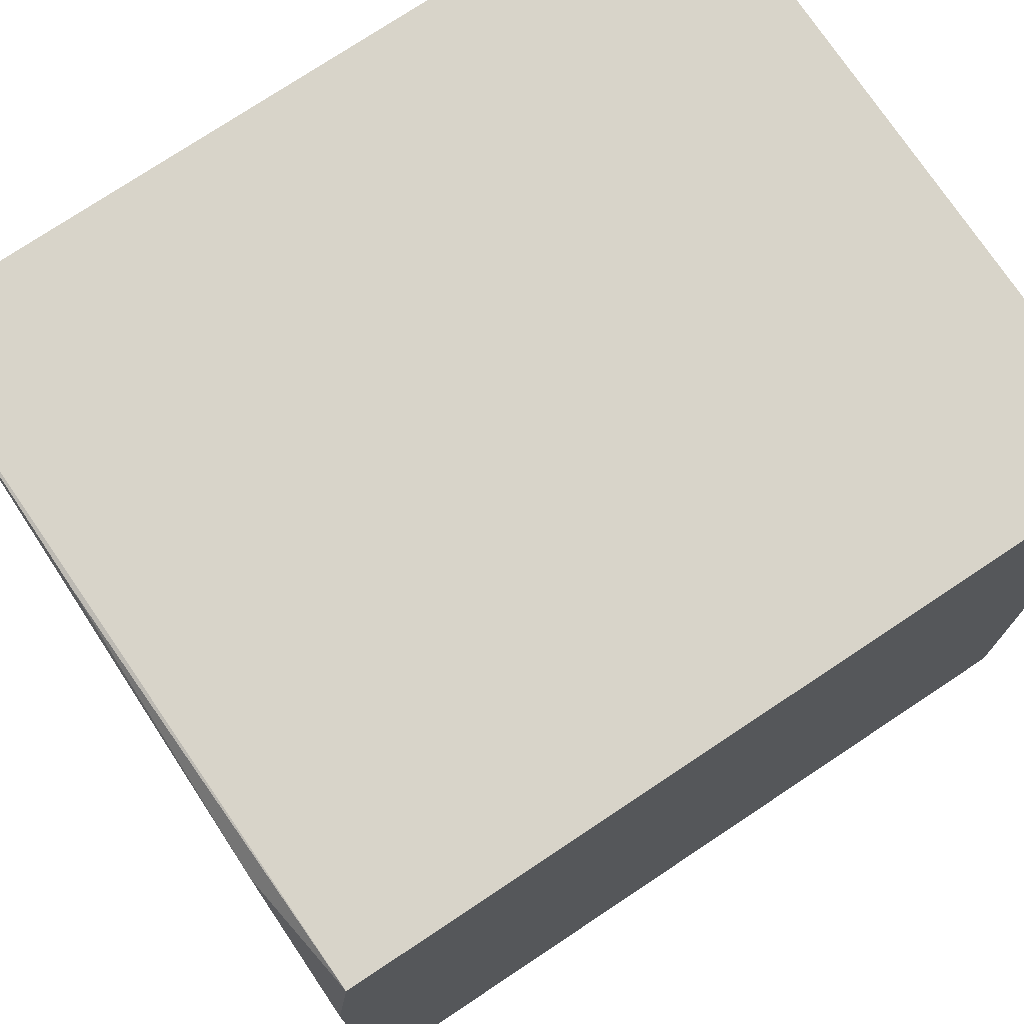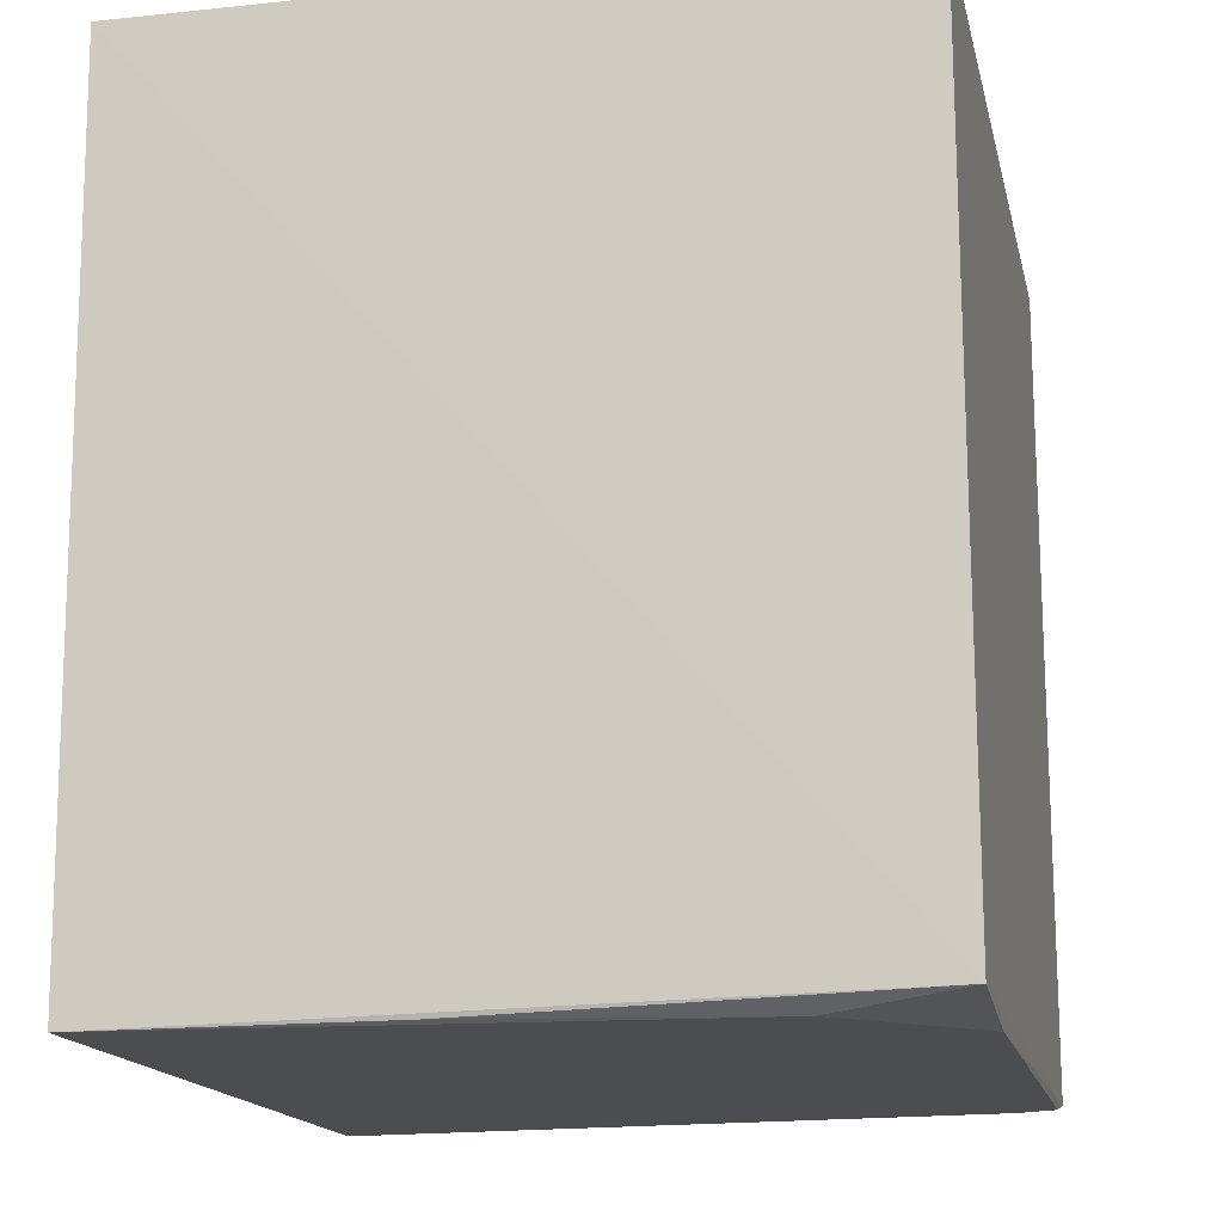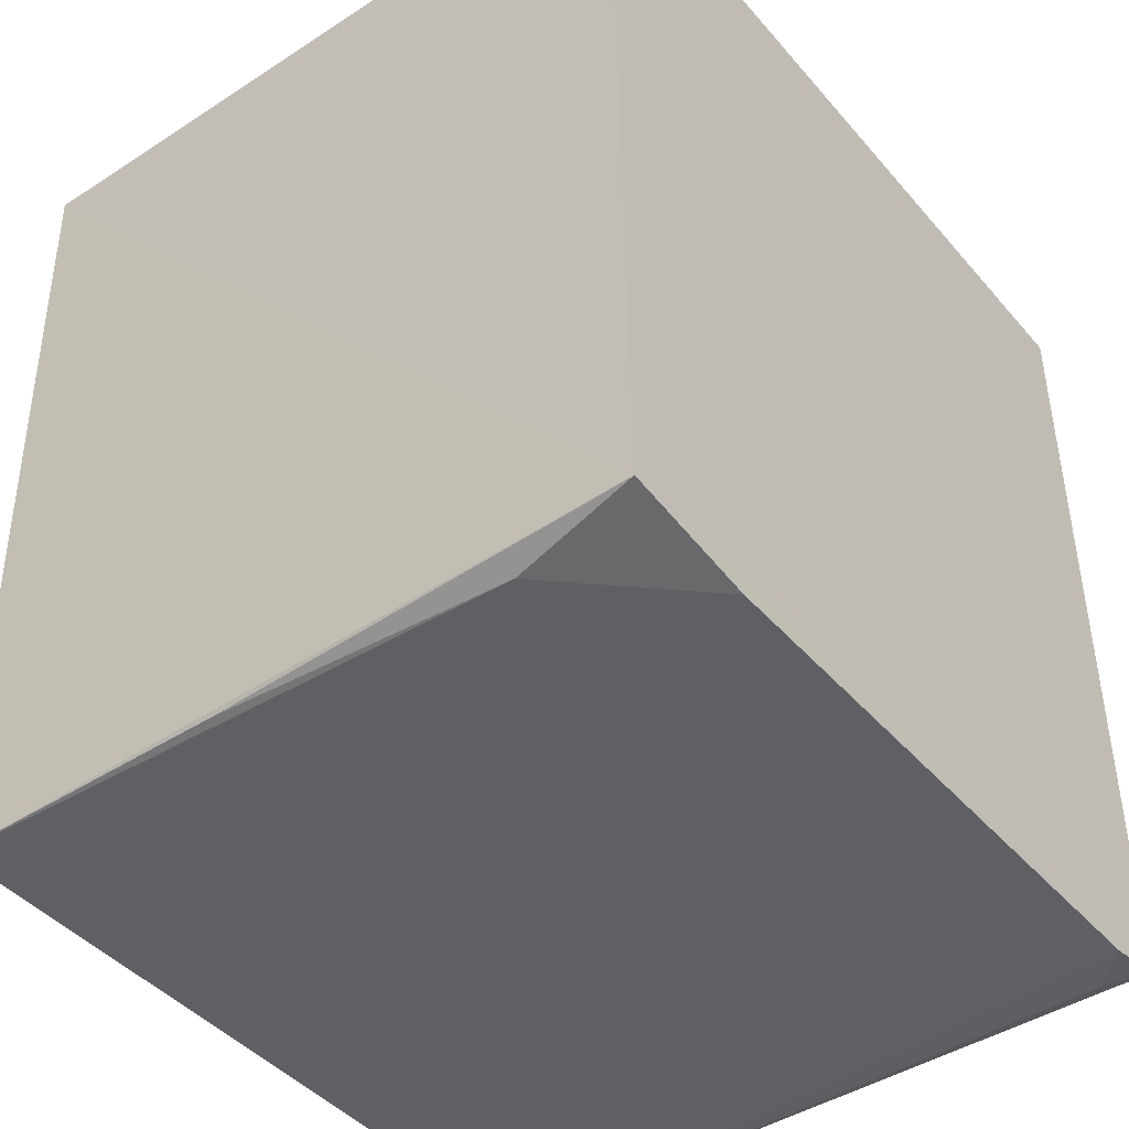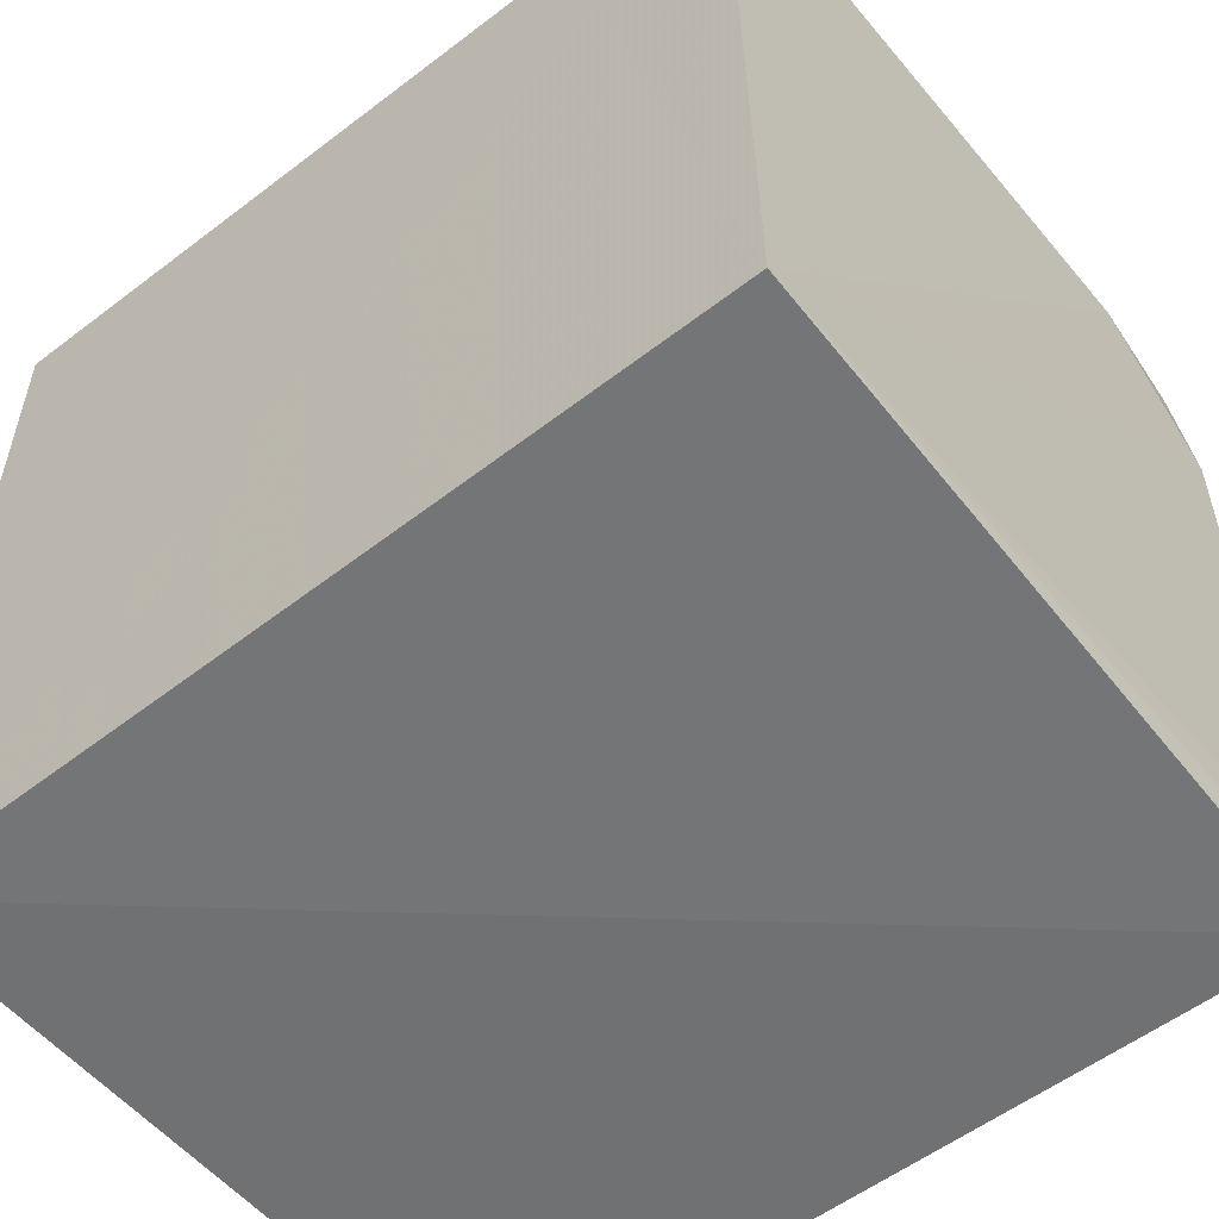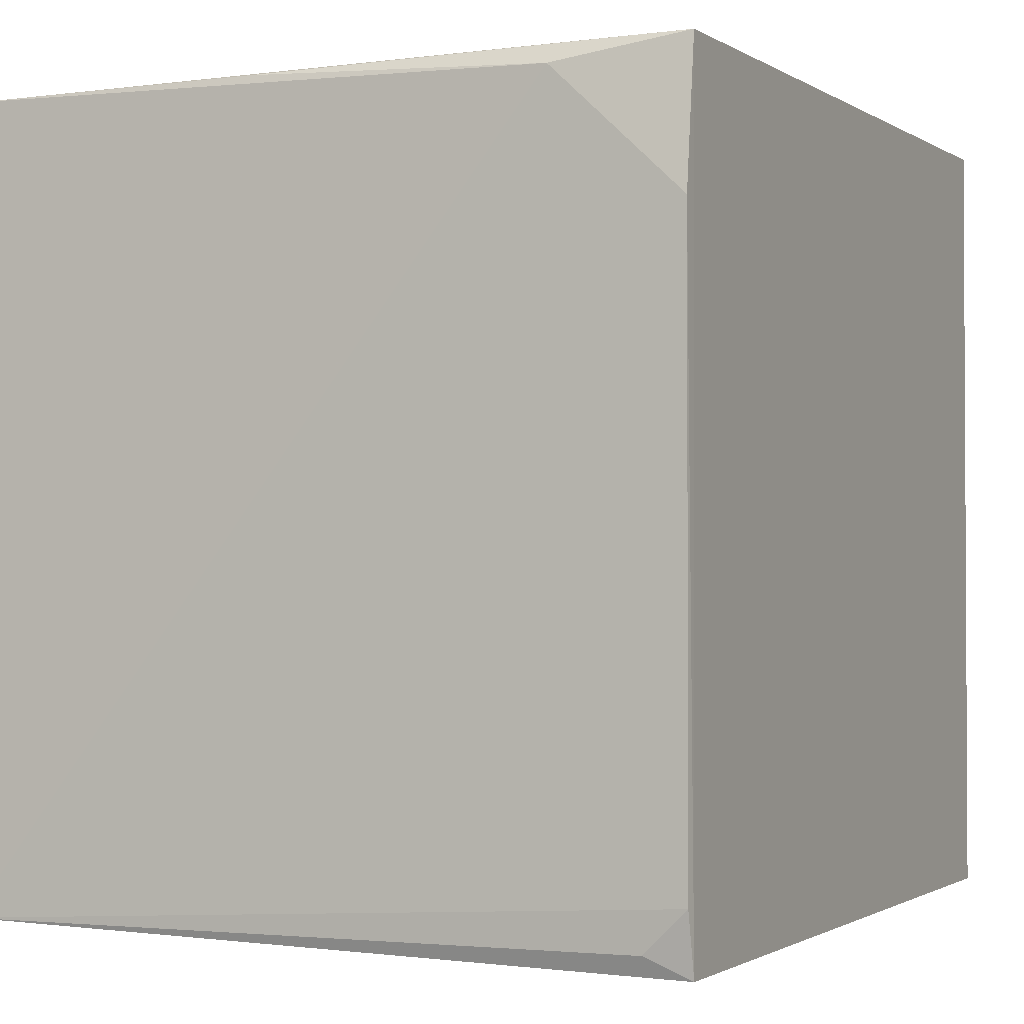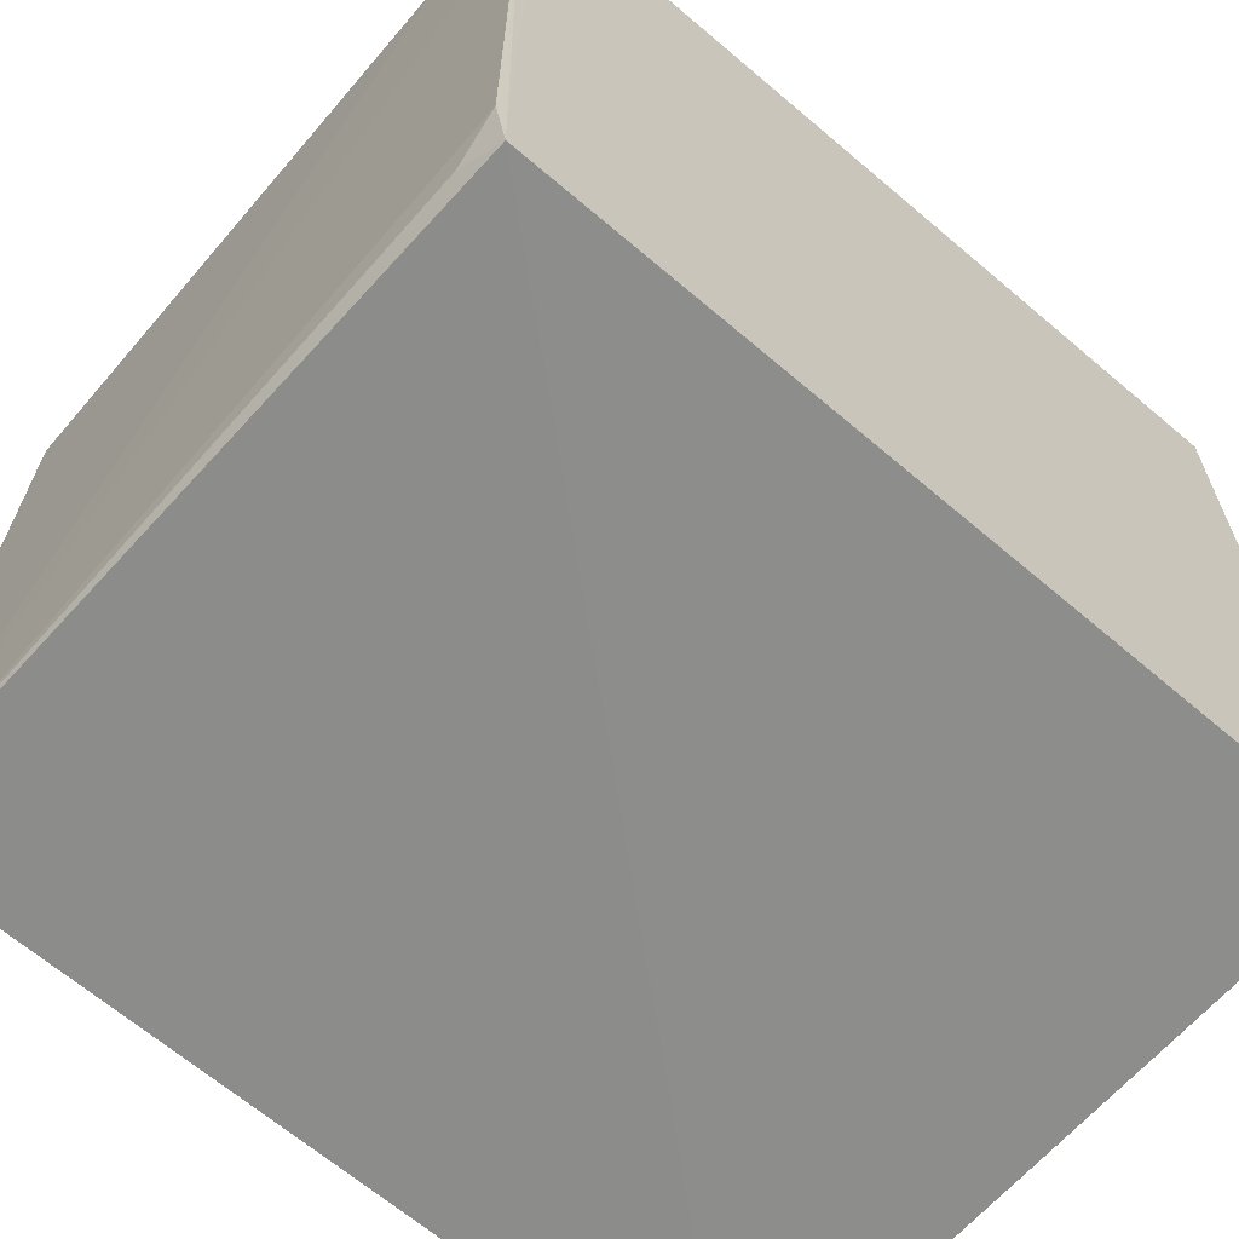
<metadata>
{"format":"obj","ext":"obj","renderer":"f3d","projection":"perspective","resolution":1024,"background":"white","views":[{"elev":74.3,"azim":-123.5,"up":"+Y"},{"elev":-15.5,"azim":-167.7,"up":"+Z"},{"elev":-43.2,"azim":-142.7,"up":"+Z"},{"elev":-55.0,"azim":129.2,"up":"+Y"},{"elev":-1.8,"azim":-154.6,"up":"+Y"},{"elev":-64.8,"azim":-130.7,"up":"+Y"}]}
</metadata>
<code>
v 0.06139 0.03328 0.07166
v 0.06141 -0.03267 0.07168
v 0.06127 -0.0319 0.001255
v 0.001983 0.03207 0.003131
v 0.001978 0.03341 0.07166
v 0.001938 -0.03324 0.002661
v 0.06148 0.03163 0.001922
v 0.001993 0.02042 0.001746
v 0.001964 -0.03305 0.07161
v 0.002023 -0.02821 0.001781
v 0.01252 0.03037 0.001726
v 0.005501 -0.0316 0.001941
v 0.03699 0.03166 0.002053
f 5 2 1
f 5 1 4
f 6 3 2
f 6 5 4
f 7 4 1
f 7 1 2
f 7 2 3
f 8 6 4
f 9 6 2
f 9 2 5
f 9 5 6
f 10 8 3
f 10 6 8
f 11 7 3
f 11 3 8
f 11 8 4
f 12 10 3
f 12 3 6
f 12 6 10
f 13 11 4
f 13 4 7
f 13 7 11

</code>
